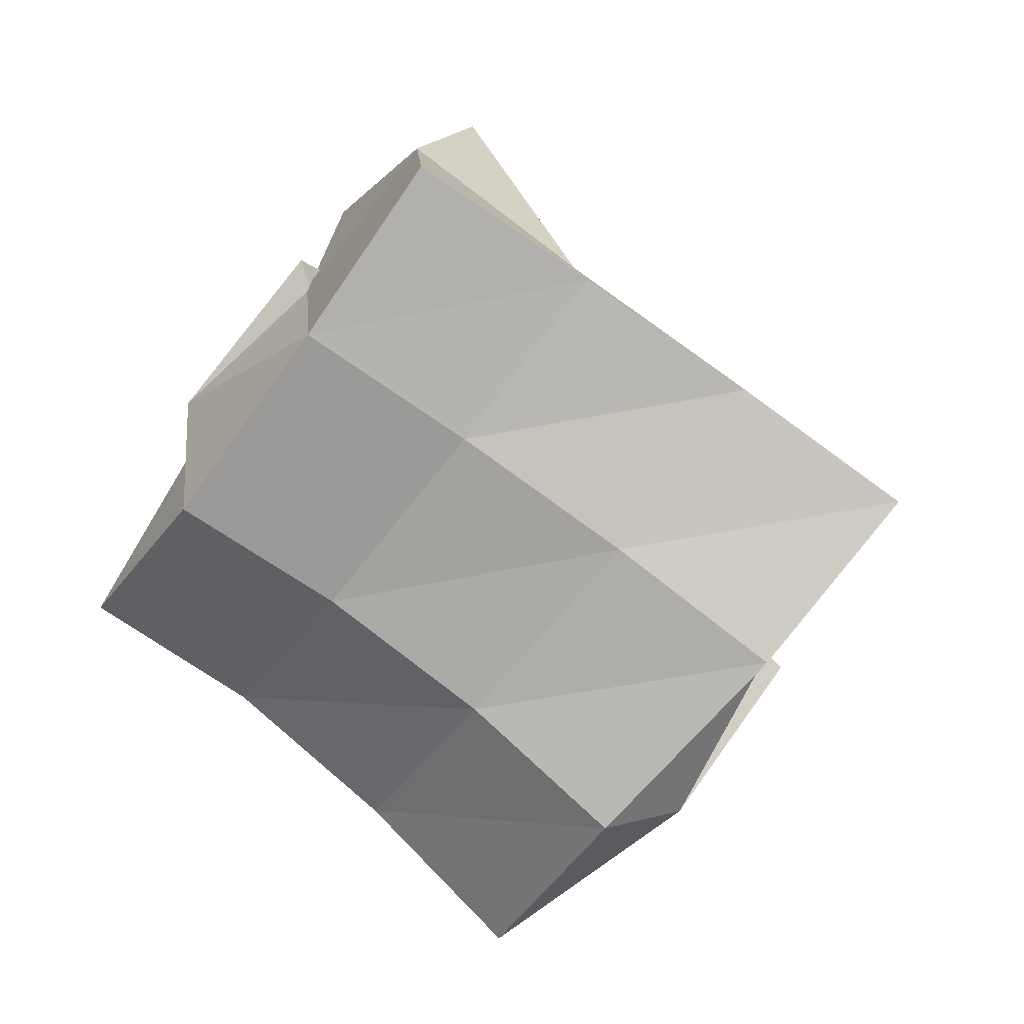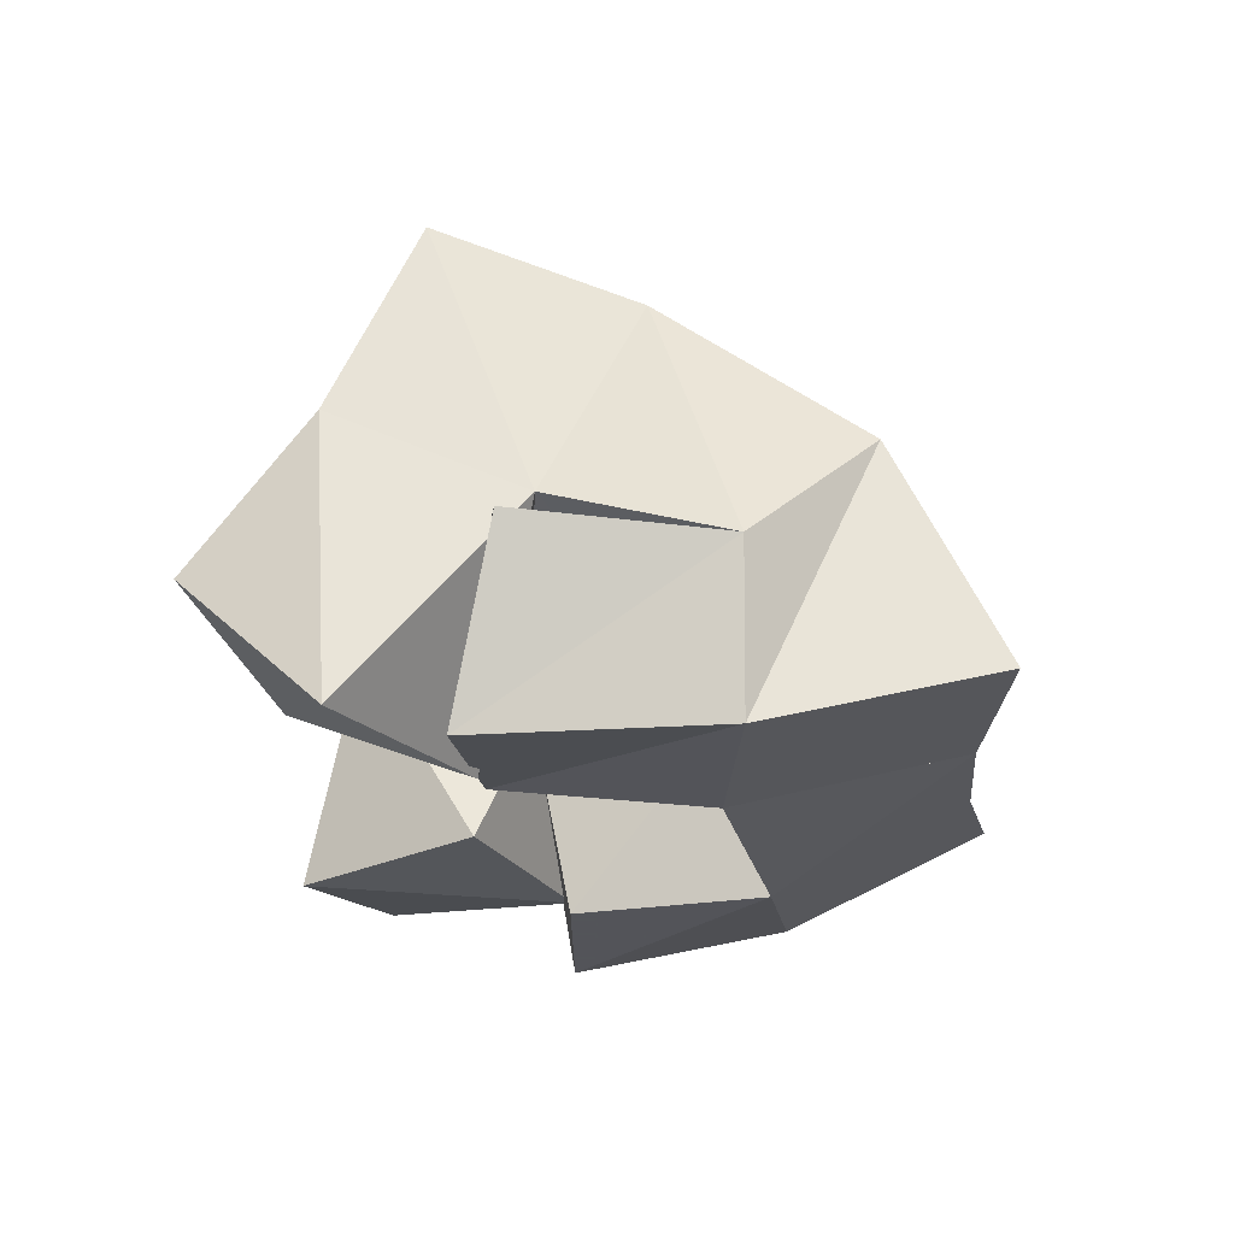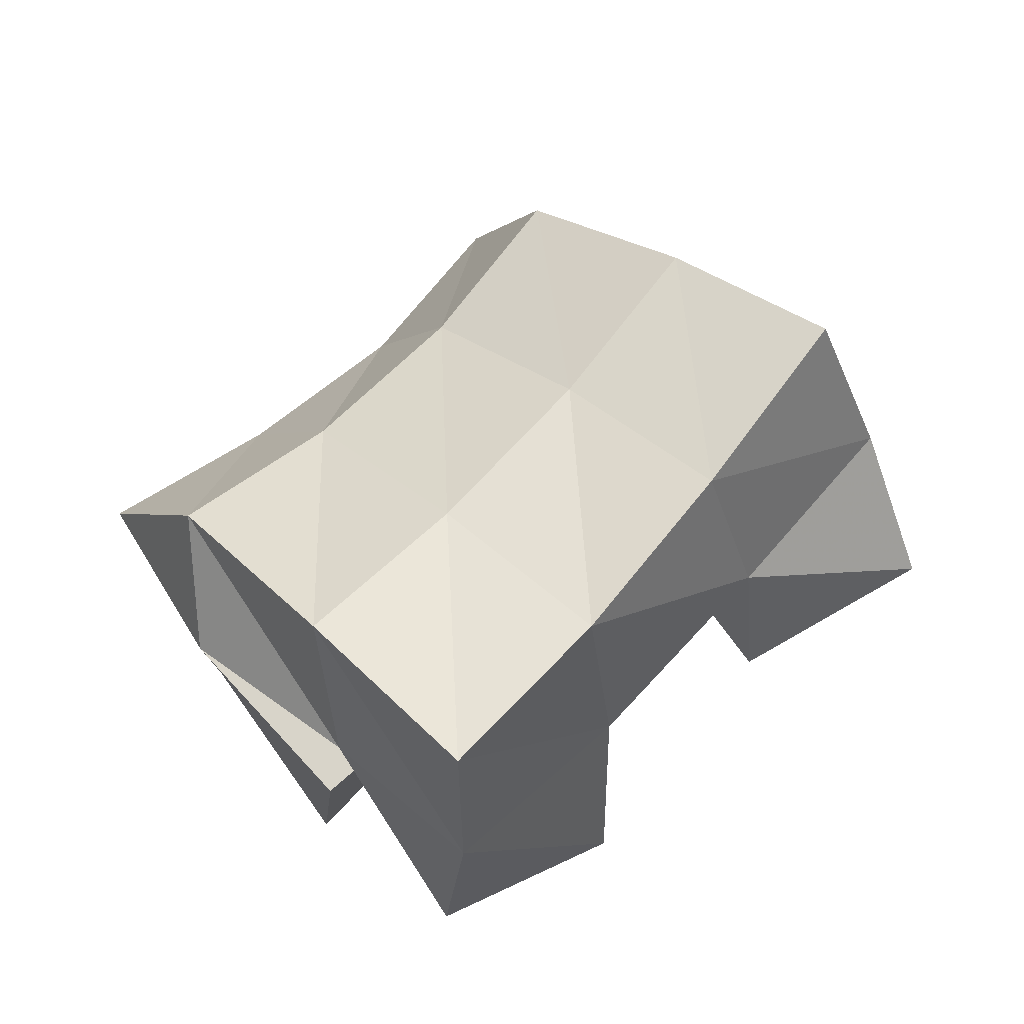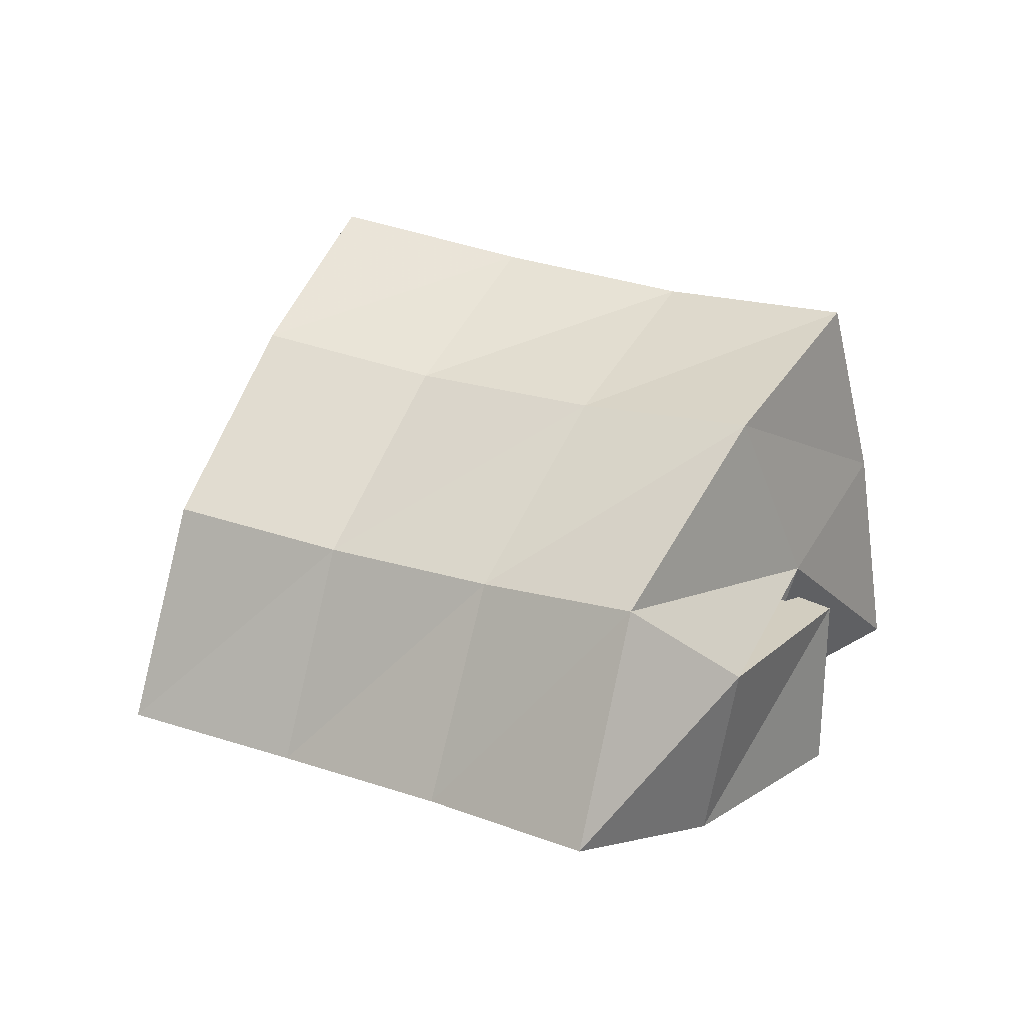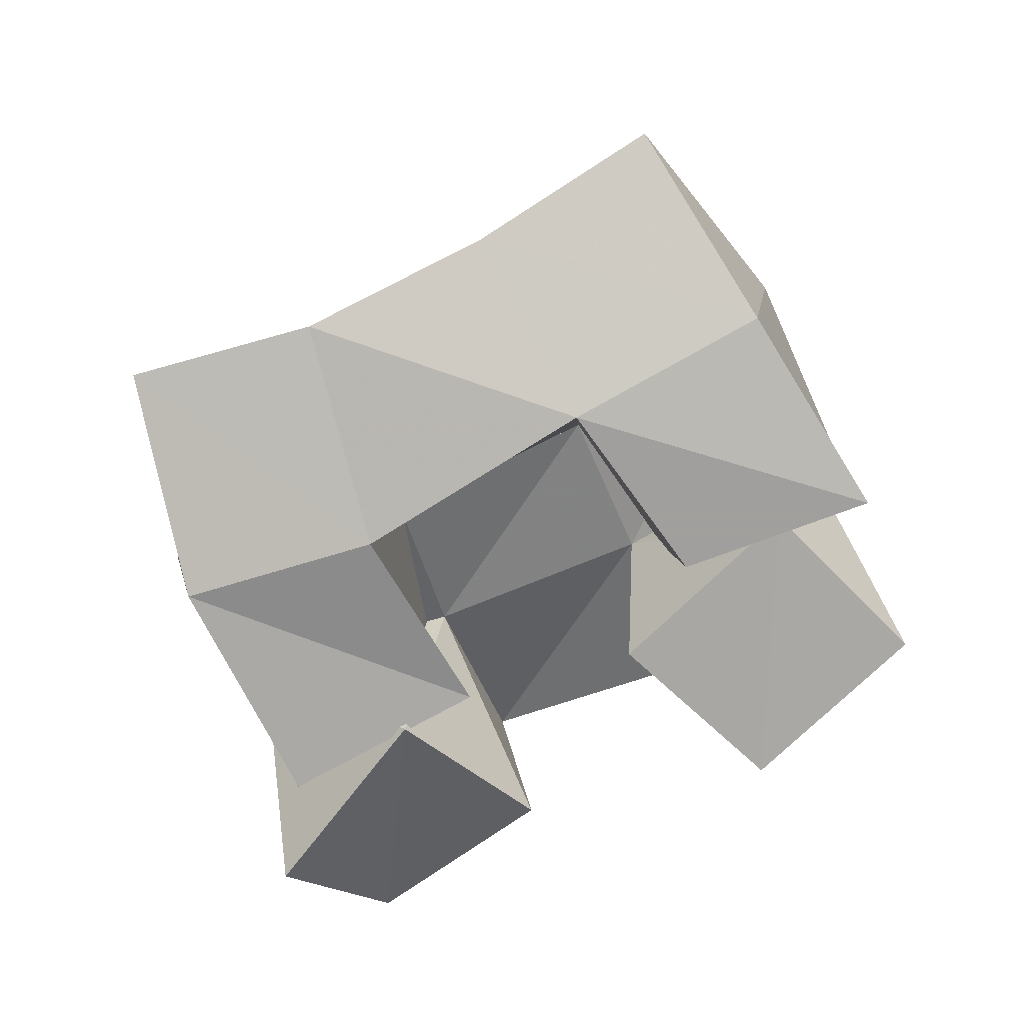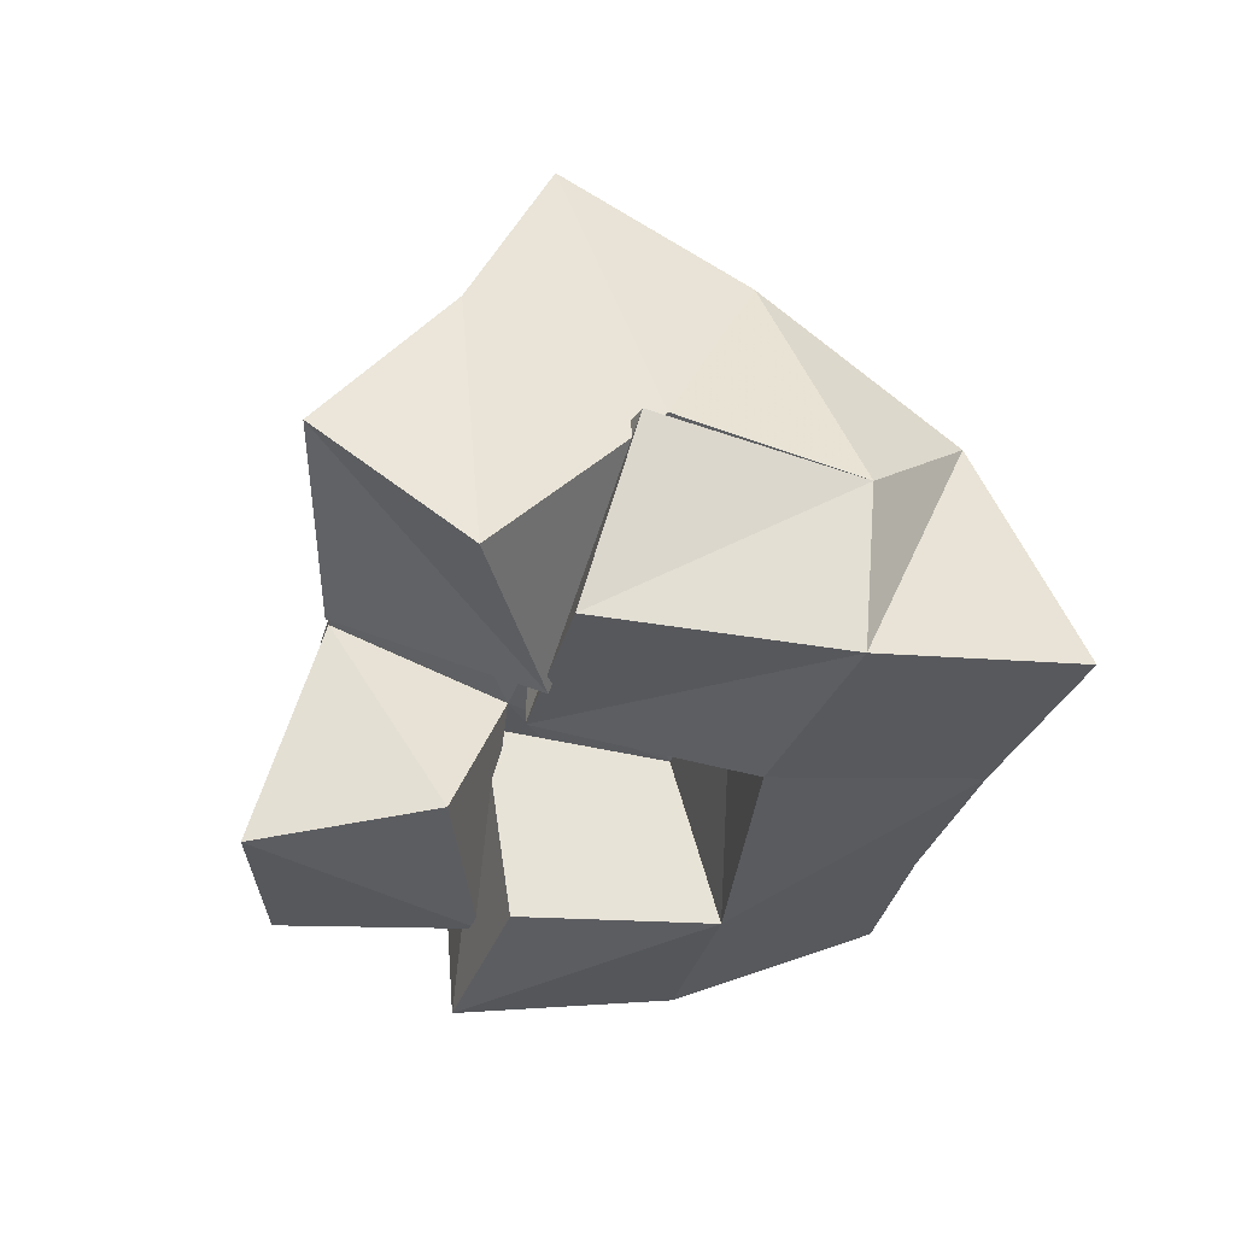
<metadata>
{"format":"obj","ext":"obj","renderer":"f3d","projection":"perspective","resolution":1024,"background":"white","views":[{"elev":-8.3,"azim":165.2,"up":"+Z"},{"elev":-23.9,"azim":54.8,"up":"+Y"},{"elev":69.0,"azim":-82.9,"up":"+Y"},{"elev":30.5,"azim":173.7,"up":"+Y"},{"elev":-71.5,"azim":165.0,"up":"+Y"},{"elev":-36.6,"azim":35.6,"up":"+Y"}]}
</metadata>
<code>
v 0.6291 0.1144 0.1392
v 0.6358 0.1666 0.1441
v 0.6717 0.1112 0.1135
v 0.662 0.157 0.1072
v 0.6567 0.1068 0.1802
v 0.6757 0.1602 0.1776
v 0.6985 0.1113 0.1594
v 0.7009 0.1481 0.142
v 0.7442 0.1527 0.1891
v 0.7643 0.1329 0.144
v 0.7357 0.1071 0.18
v 0.7711 0.1 0.1433
v 0.7897 0.1435 0.2136
v 0.8189 0.1374 0.1737
v 0.773 0.1 0.2129
v 0.812 0.1 0.1689
v 0.7096 0.1246 0.2152
v 0.7193 0.1673 0.2101
v 0.7502 0.1026 0.1912
v 0.745 0.1468 0.1751
v 0.7396 0.1345 0.258
v 0.7632 0.1687 0.2396
v 0.7703 0.1012 0.2397
v 0.789 0.1499 0.2035
v 0.653 0.145 0.1053
v 0.6859 0.1528 0.06514
v 0.6539 0.1 0.1007
v 0.693 0.1073 0.06414
v 0.6925 0.1458 0.1398
v 0.7249 0.1395 0.1107
v 0.6929 0.1 0.1287
v 0.7299 0.1 0.09816
v 0.6473 0.2144 0.1422
v 0.6798 0.2042 0.1013
v 0.6866 0.2096 0.1701
v 0.7163 0.197 0.1298
v 0.7282 0.2105 0.1958
v 0.7562 0.1942 0.1569
v 0.7722 0.2143 0.2208
v 0.7969 0.1969 0.1809
v 0.7146 0.1775 0.06005
v 0.7469 0.1683 0.09065
v 0.784 0.1643 0.1182
v 0.8231 0.1661 0.1405
v 0.7303 0.129 0.03079
v 0.7633 0.1203 0.06547
v 0.7992 0.1139 0.09648
v 0.8389 0.1143 0.1202
f 1 2 4
f 3 1 4
f 2 6 8
f 4 2 8
f 6 5 7
f 8 6 7
f 5 1 3
f 7 5 3
f 8 7 3
f 4 8 3
f 2 1 5
f 6 2 5
f 9 10 12
f 11 9 12
f 10 14 16
f 12 10 16
f 14 13 15
f 16 14 15
f 13 9 11
f 15 13 11
f 16 15 11
f 12 16 11
f 10 9 13
f 14 10 13
f 17 18 20
f 19 17 20
f 18 22 24
f 20 18 24
f 22 21 23
f 24 22 23
f 21 17 19
f 23 21 19
f 24 23 19
f 20 24 19
f 18 17 21
f 22 18 21
f 25 26 28
f 27 25 28
f 26 30 32
f 28 26 32
f 30 29 31
f 32 30 31
f 29 25 27
f 31 29 27
f 32 31 27
f 28 32 27
f 26 25 29
f 30 26 29
f 2 33 34
f 4 2 34
f 33 35 36
f 34 33 36
f 35 6 8
f 36 35 8
f 6 2 4
f 8 6 4
f 36 8 4
f 34 36 4
f 33 2 6
f 35 33 6
f 6 35 36
f 8 6 36
f 35 37 38
f 36 35 38
f 37 18 20
f 38 37 20
f 18 6 8
f 20 18 8
f 38 20 8
f 36 38 8
f 35 6 18
f 37 35 18
f 18 37 38
f 20 18 38
f 37 39 40
f 38 37 40
f 39 22 24
f 40 39 24
f 22 18 20
f 24 22 20
f 40 24 20
f 38 40 20
f 37 18 22
f 39 37 22
f 4 34 41
f 26 4 41
f 34 36 42
f 41 34 42
f 36 8 30
f 42 36 30
f 8 4 26
f 30 8 26
f 42 30 26
f 41 42 26
f 34 4 8
f 36 34 8
f 8 36 42
f 30 8 42
f 36 38 43
f 42 36 43
f 38 20 10
f 43 38 10
f 20 8 30
f 10 20 30
f 43 10 30
f 42 43 30
f 36 8 20
f 38 36 20
f 20 38 43
f 10 20 43
f 38 40 44
f 43 38 44
f 40 24 14
f 44 40 14
f 24 20 10
f 14 24 10
f 44 14 10
f 43 44 10
f 38 20 24
f 40 38 24
f 26 41 45
f 28 26 45
f 41 42 46
f 45 41 46
f 42 30 32
f 46 42 32
f 30 26 28
f 32 30 28
f 46 32 28
f 45 46 28
f 41 26 30
f 42 41 30
f 30 42 46
f 32 30 46
f 42 43 47
f 46 42 47
f 43 10 12
f 47 43 12
f 10 30 32
f 12 10 32
f 47 12 32
f 46 47 32
f 42 30 10
f 43 42 10
f 10 43 47
f 12 10 47
f 43 44 48
f 47 43 48
f 44 14 16
f 48 44 16
f 14 10 12
f 16 14 12
f 48 16 12
f 47 48 12
f 43 10 14
f 44 43 14

</code>
